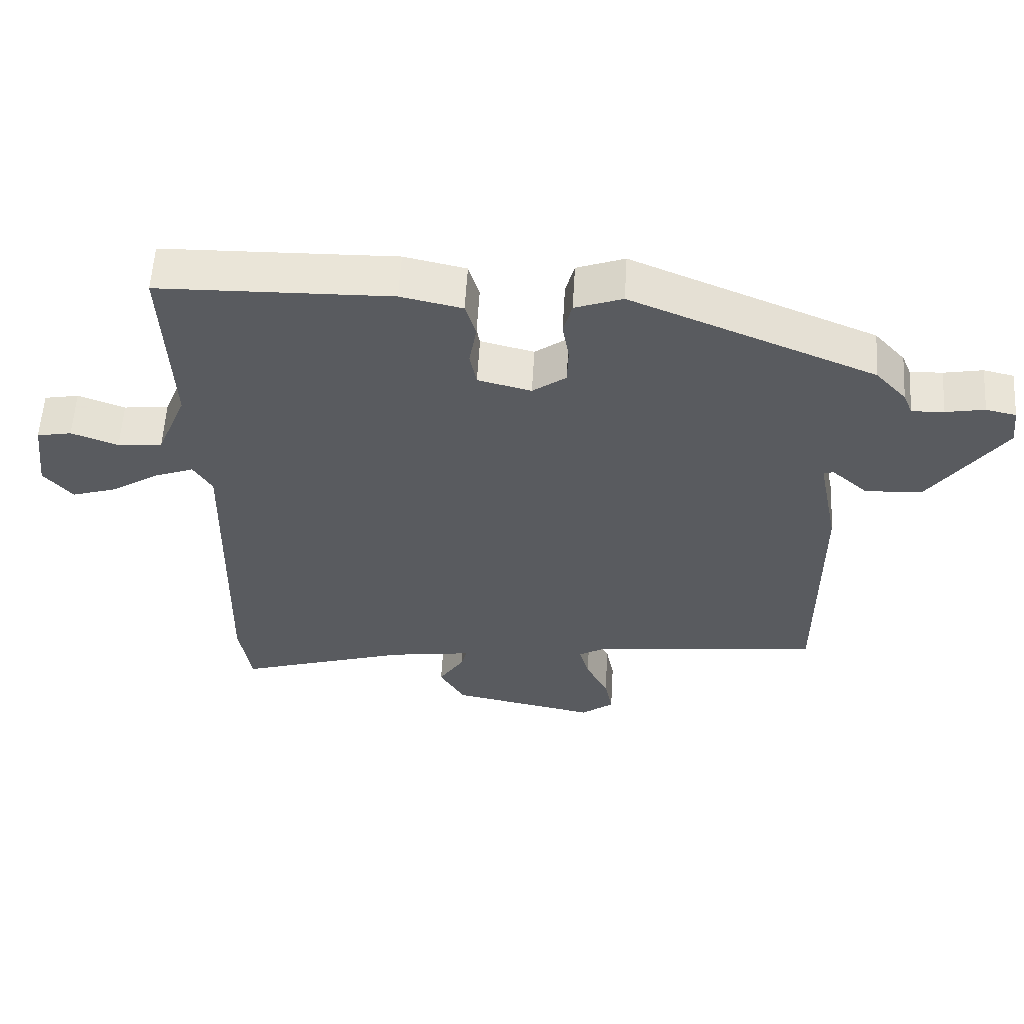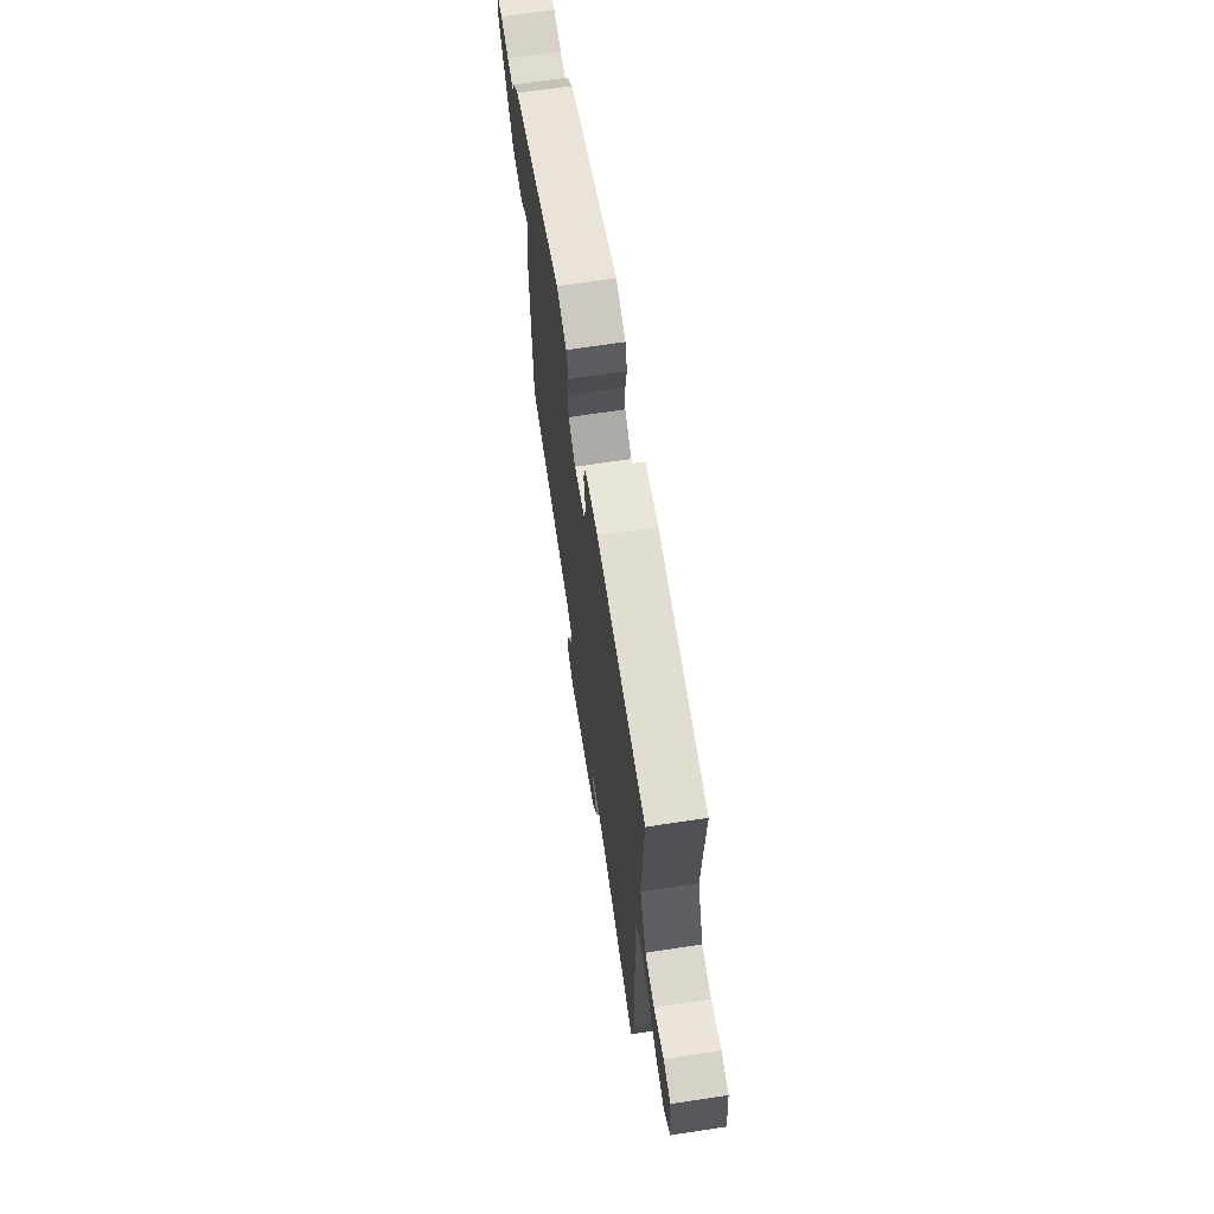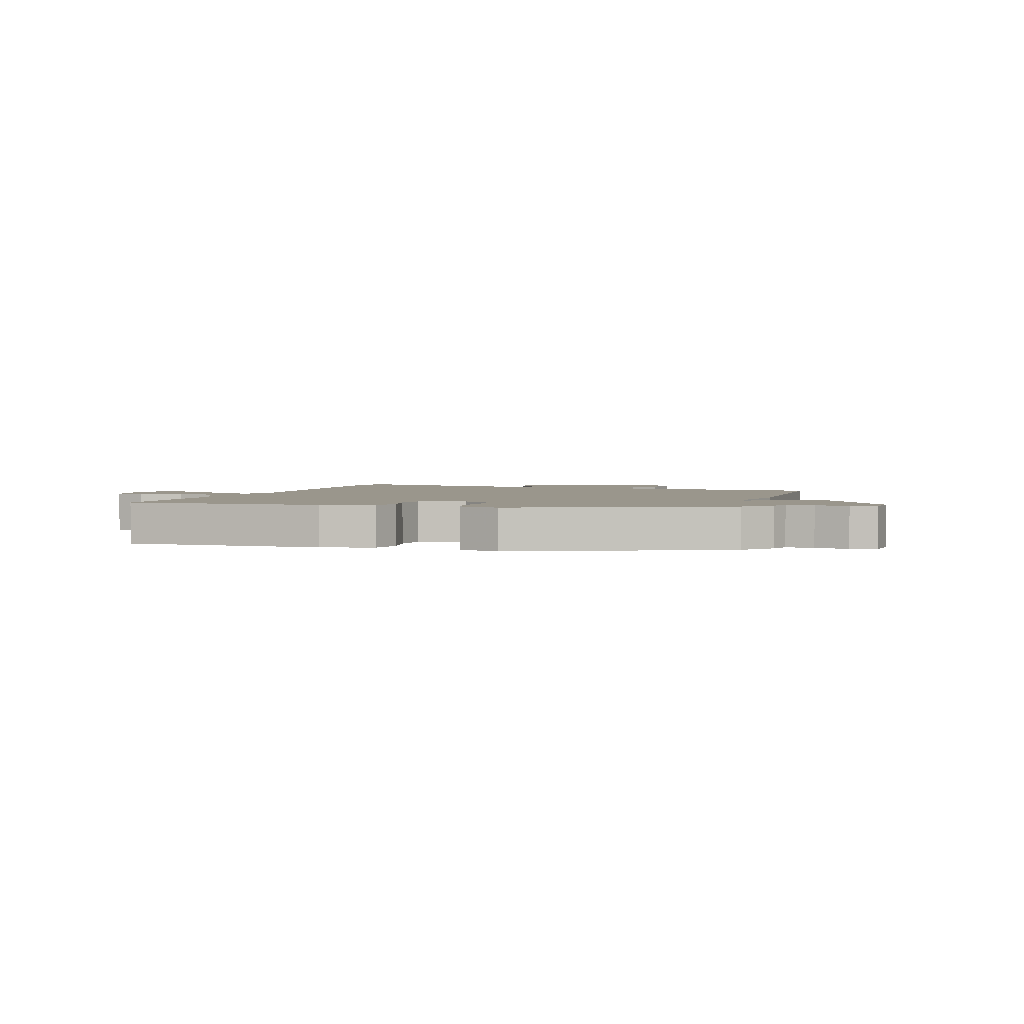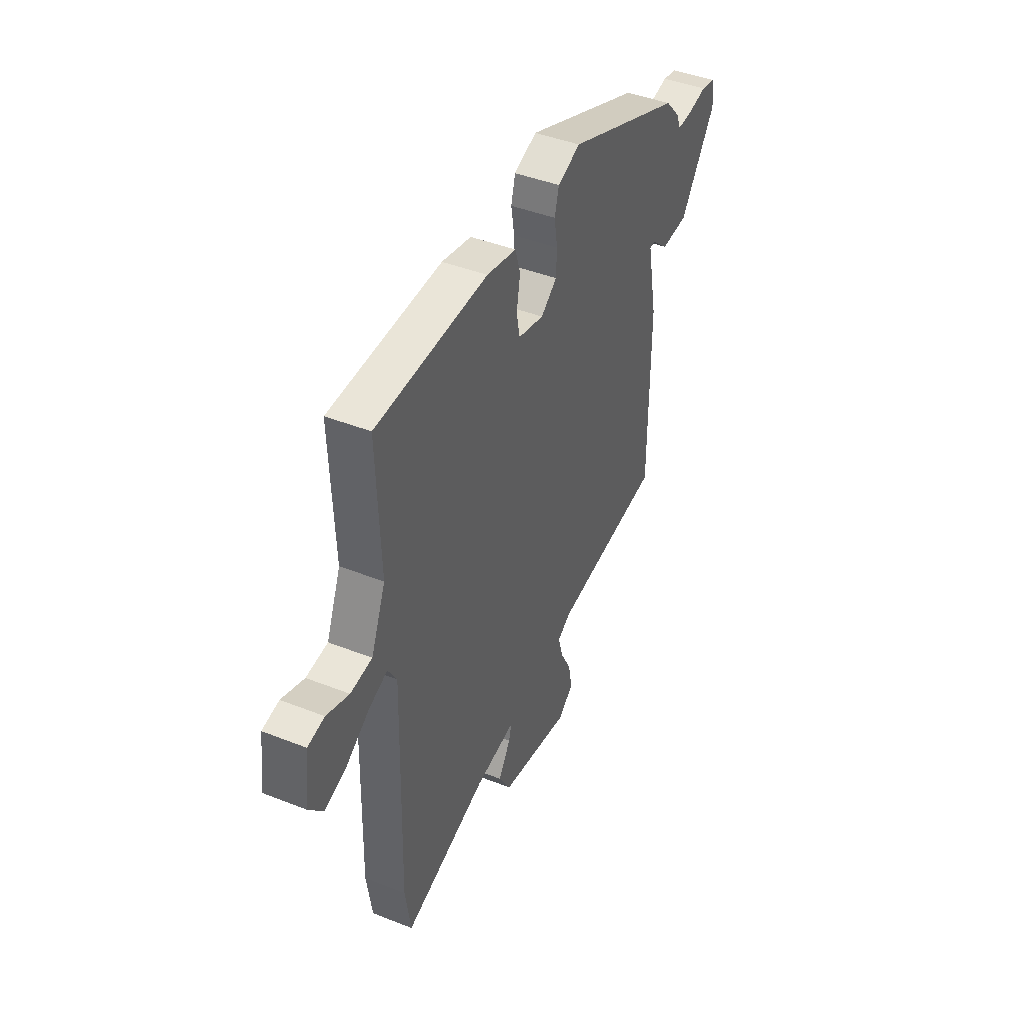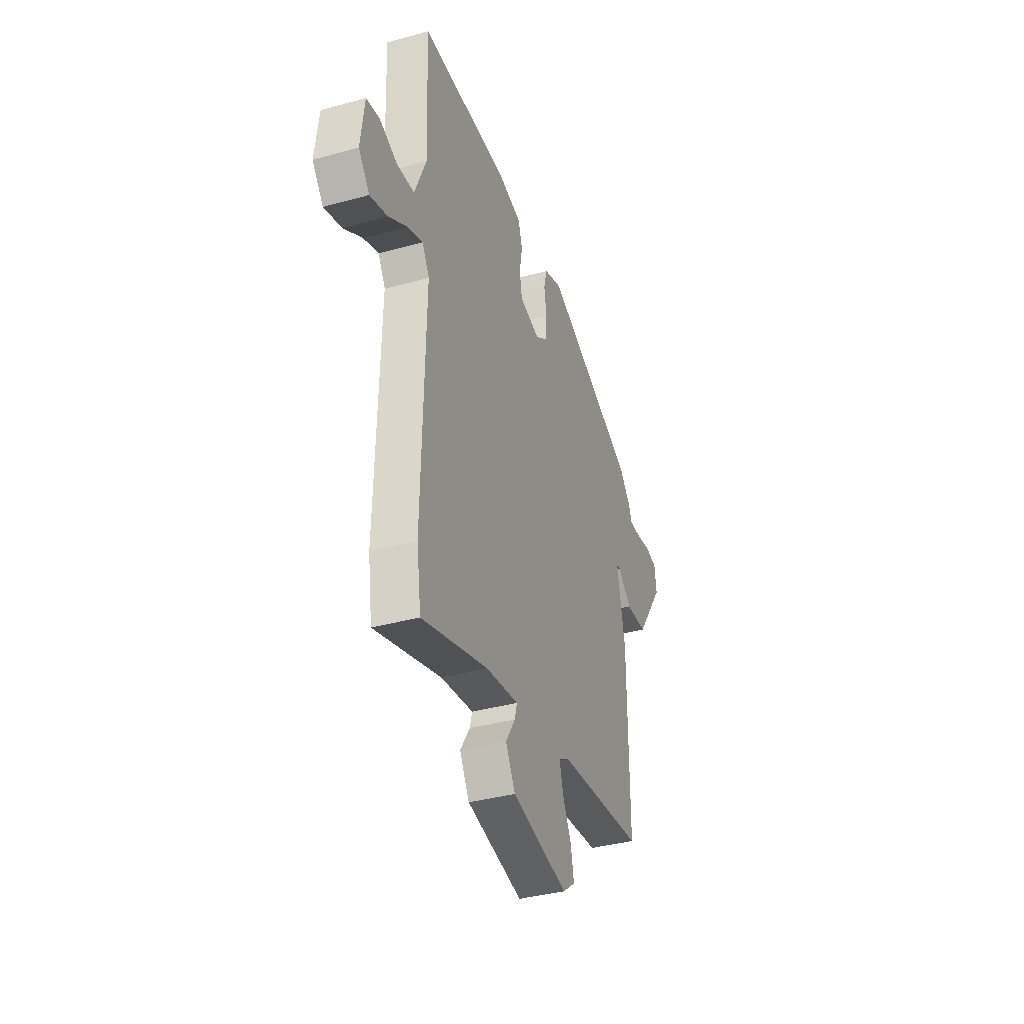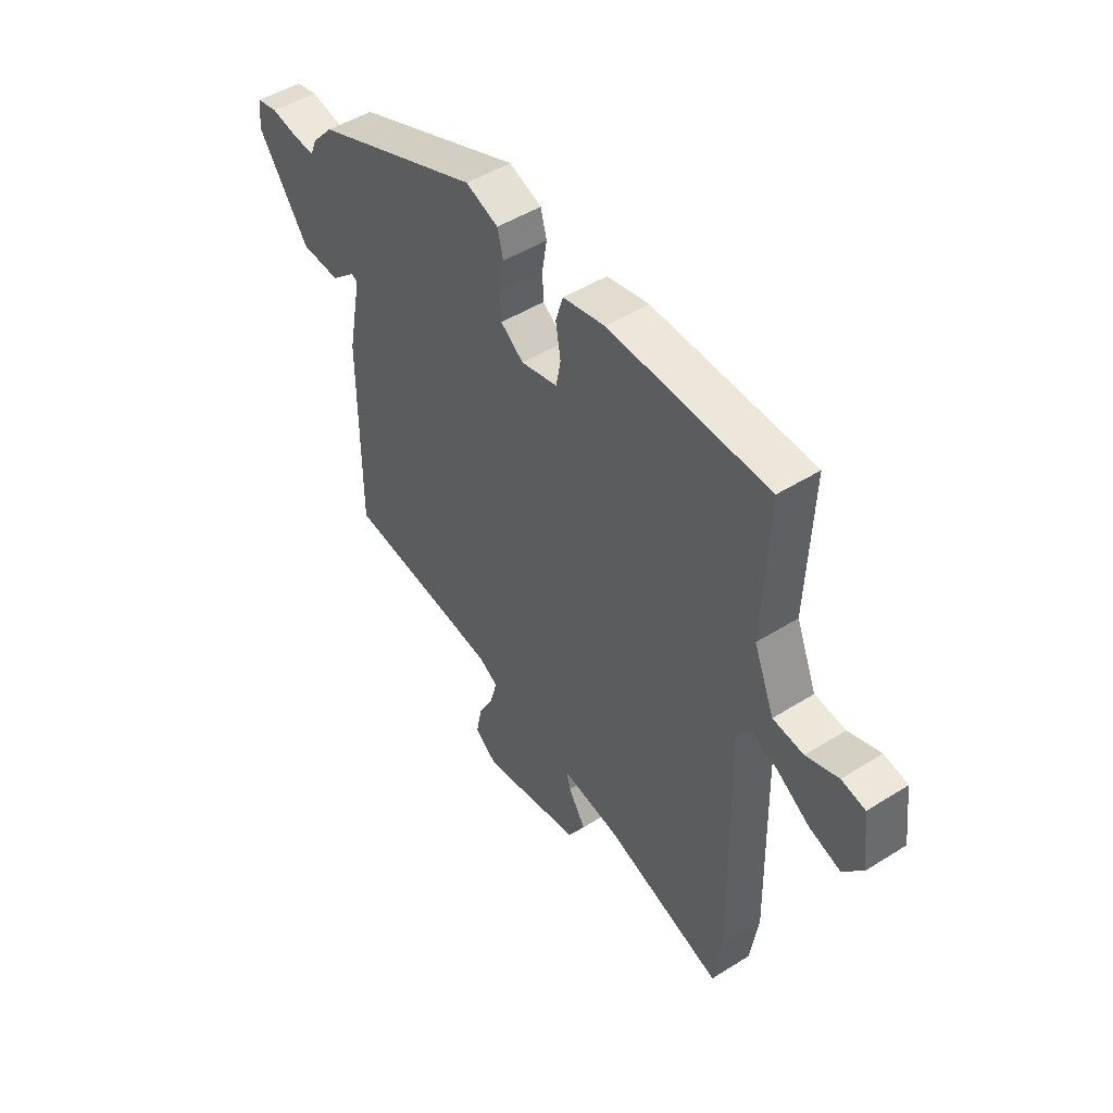
<metadata>
{"format":"obj","ext":"obj","renderer":"f3d","projection":"perspective","resolution":1024,"background":"white","views":[{"elev":58.0,"azim":3.4,"up":"+Z"},{"elev":67.7,"azim":-98.7,"up":"+Z"},{"elev":2.5,"azim":16.2,"up":"+Y"},{"elev":43.8,"azim":-65.1,"up":"+Z"},{"elev":-37.5,"azim":-70.6,"up":"+Z"},{"elev":48.3,"azim":-125.1,"up":"+Z"}]}
</metadata>
<code>
v -0.483 0.07 -0.611
v -0.5 0.07 -0.497
v -0.488 0.07 -0.004
v -0.516 0.07 0.043
v -0.575 0.07 0.02
v -0.648 0.07 -0.027
v -0.716 0.07 -0.049
v -0.759 0.07 0.003
v -0.745 0.07 0.118
v -0.693 0.07 0.128
v -0.623 0.07 0.102
v -0.556 0.07 0.109
v -0.511 0.07 0.219
v -0.522 0.07 0.504
v -0.175 0.07 0.512
v -0.083 0.07 0.492
v -0.067 0.07 0.439
v -0.078 0.07 0.374
v -0.068 0.07 0.321
v 0.012 0.07 0.301
v 0.062 0.07 0.338
v 0.064 0.07 0.394
v 0.054 0.07 0.455
v 0.067 0.07 0.505
v 0.138 0.07 0.531
v 0.503 0.07 0.381
v 0.549 0.07 0.33
v 0.563 0.07 0.296
v 0.611 0.07 0.298
v 0.669 0.07 0.309
v 0.714 0.07 0.299
v 0.721 0.07 0.24
v 0.61 0.07 0.081
v 0.525 0.07 0.077
v 0.471 0.07 0.125
v 0.456 0.07 0.121
v 0.487 0.07 -0.037
v 0.488 0.07 -0.429
v 0.144 0.07 -0.467
v 0.102 0.07 -0.492
v 0.117 0.07 -0.547
v 0.151 0.07 -0.613
v 0.163 0.07 -0.675
v 0.114 0.07 -0.713
v -0.106 0.07 -0.669
v -0.144 0.07 -0.604
v -0.106 0.07 -0.544
v -0.097 0.07 -0.51
v -0.224 0.07 -0.529
v -0.483 0 -0.611
v -0.5 0 -0.497
v -0.488 0 -0.004
v -0.516 0 0.043
v -0.575 0 0.02
v -0.648 0 -0.027
v -0.716 0 -0.049
v -0.759 0 0.003
v -0.745 0 0.118
v -0.693 0 0.128
v -0.623 0 0.102
v -0.556 0 0.109
v -0.511 0 0.219
v -0.522 0 0.504
v -0.175 0 0.512
v -0.083 0 0.492
v -0.067 0 0.439
v -0.078 0 0.374
v -0.068 0 0.321
v 0.012 0 0.301
v 0.062 0 0.338
v 0.064 0 0.394
v 0.054 0 0.455
v 0.067 0 0.505
v 0.138 0 0.531
v 0.503 0 0.381
v 0.549 0 0.33
v 0.563 0 0.296
v 0.611 0 0.298
v 0.669 0 0.309
v 0.714 0 0.299
v 0.721 0 0.24
v 0.61 0 0.081
v 0.525 0 0.077
v 0.471 0 0.125
v 0.456 0 0.121
v 0.487 0 -0.037
v 0.488 0 -0.429
v 0.144 0 -0.467
v 0.102 0 -0.492
v 0.117 0 -0.547
v 0.151 0 -0.613
v 0.163 0 -0.675
v 0.114 0 -0.713
v -0.106 0 -0.669
v -0.144 0 -0.604
v -0.106 0 -0.544
v -0.097 0 -0.51
v -0.224 0 -0.529
f 44 45 46 47
f 44 47 48
f 41 42 43 44
f 40 41 44 48
f 39 40 48
f 36 37 38 39
f 36 39 48 49
f 32 33 34 35
f 32 35 36
f 29 30 31 32
f 28 29 32 36
f 22 23 24 25
f 21 22 25 26
f 20 21 26 27
f 15 16 17 18
f 13 14 15 18
f 12 13 18 19
f 8 9 10 11
f 8 11 12
f 5 6 7 8
f 4 5 8 12
f 49 1 2 3
f 28 36 49 3
f 20 27 28 3
f 4 12 19 20
f 3 4 20
f 96 95 94 93
f 97 96 93
f 93 92 91 90
f 97 93 90 89
f 97 89 88
f 88 87 86 85
f 98 97 88 85
f 84 83 82 81
f 85 84 81
f 81 80 79 78
f 85 81 78 77
f 74 73 72 71
f 75 74 71 70
f 76 75 70 69
f 67 66 65 64
f 67 64 63 62
f 68 67 62 61
f 60 59 58 57
f 61 60 57
f 57 56 55 54
f 61 57 54 53
f 52 51 50 98
f 52 98 85 77
f 52 77 76 69
f 69 68 61 53
f 69 53 52
f 1 50 51 2
f 2 51 52 3
f 3 52 53 4
f 4 53 54 5
f 5 54 55 6
f 6 55 56 7
f 7 56 57 8
f 8 57 58 9
f 9 58 59 10
f 10 59 60 11
f 11 60 61 12
f 12 61 62 13
f 13 62 63 14
f 14 63 64 15
f 15 64 65 16
f 16 65 66 17
f 17 66 67 18
f 18 67 68 19
f 19 68 69 20
f 20 69 70 21
f 21 70 71 22
f 22 71 72 23
f 23 72 73 24
f 24 73 74 25
f 25 74 75 26
f 26 75 76 27
f 27 76 77 28
f 28 77 78 29
f 29 78 79 30
f 30 79 80 31
f 31 80 81 32
f 32 81 82 33
f 33 82 83 34
f 34 83 84 35
f 35 84 85 36
f 36 85 86 37
f 37 86 87 38
f 38 87 88 39
f 39 88 89 40
f 40 89 90 41
f 41 90 91 42
f 42 91 92 43
f 43 92 93 44
f 44 93 94 45
f 45 94 95 46
f 46 95 96 47
f 47 96 97 48
f 48 97 98 49
f 49 98 50 1

</code>
